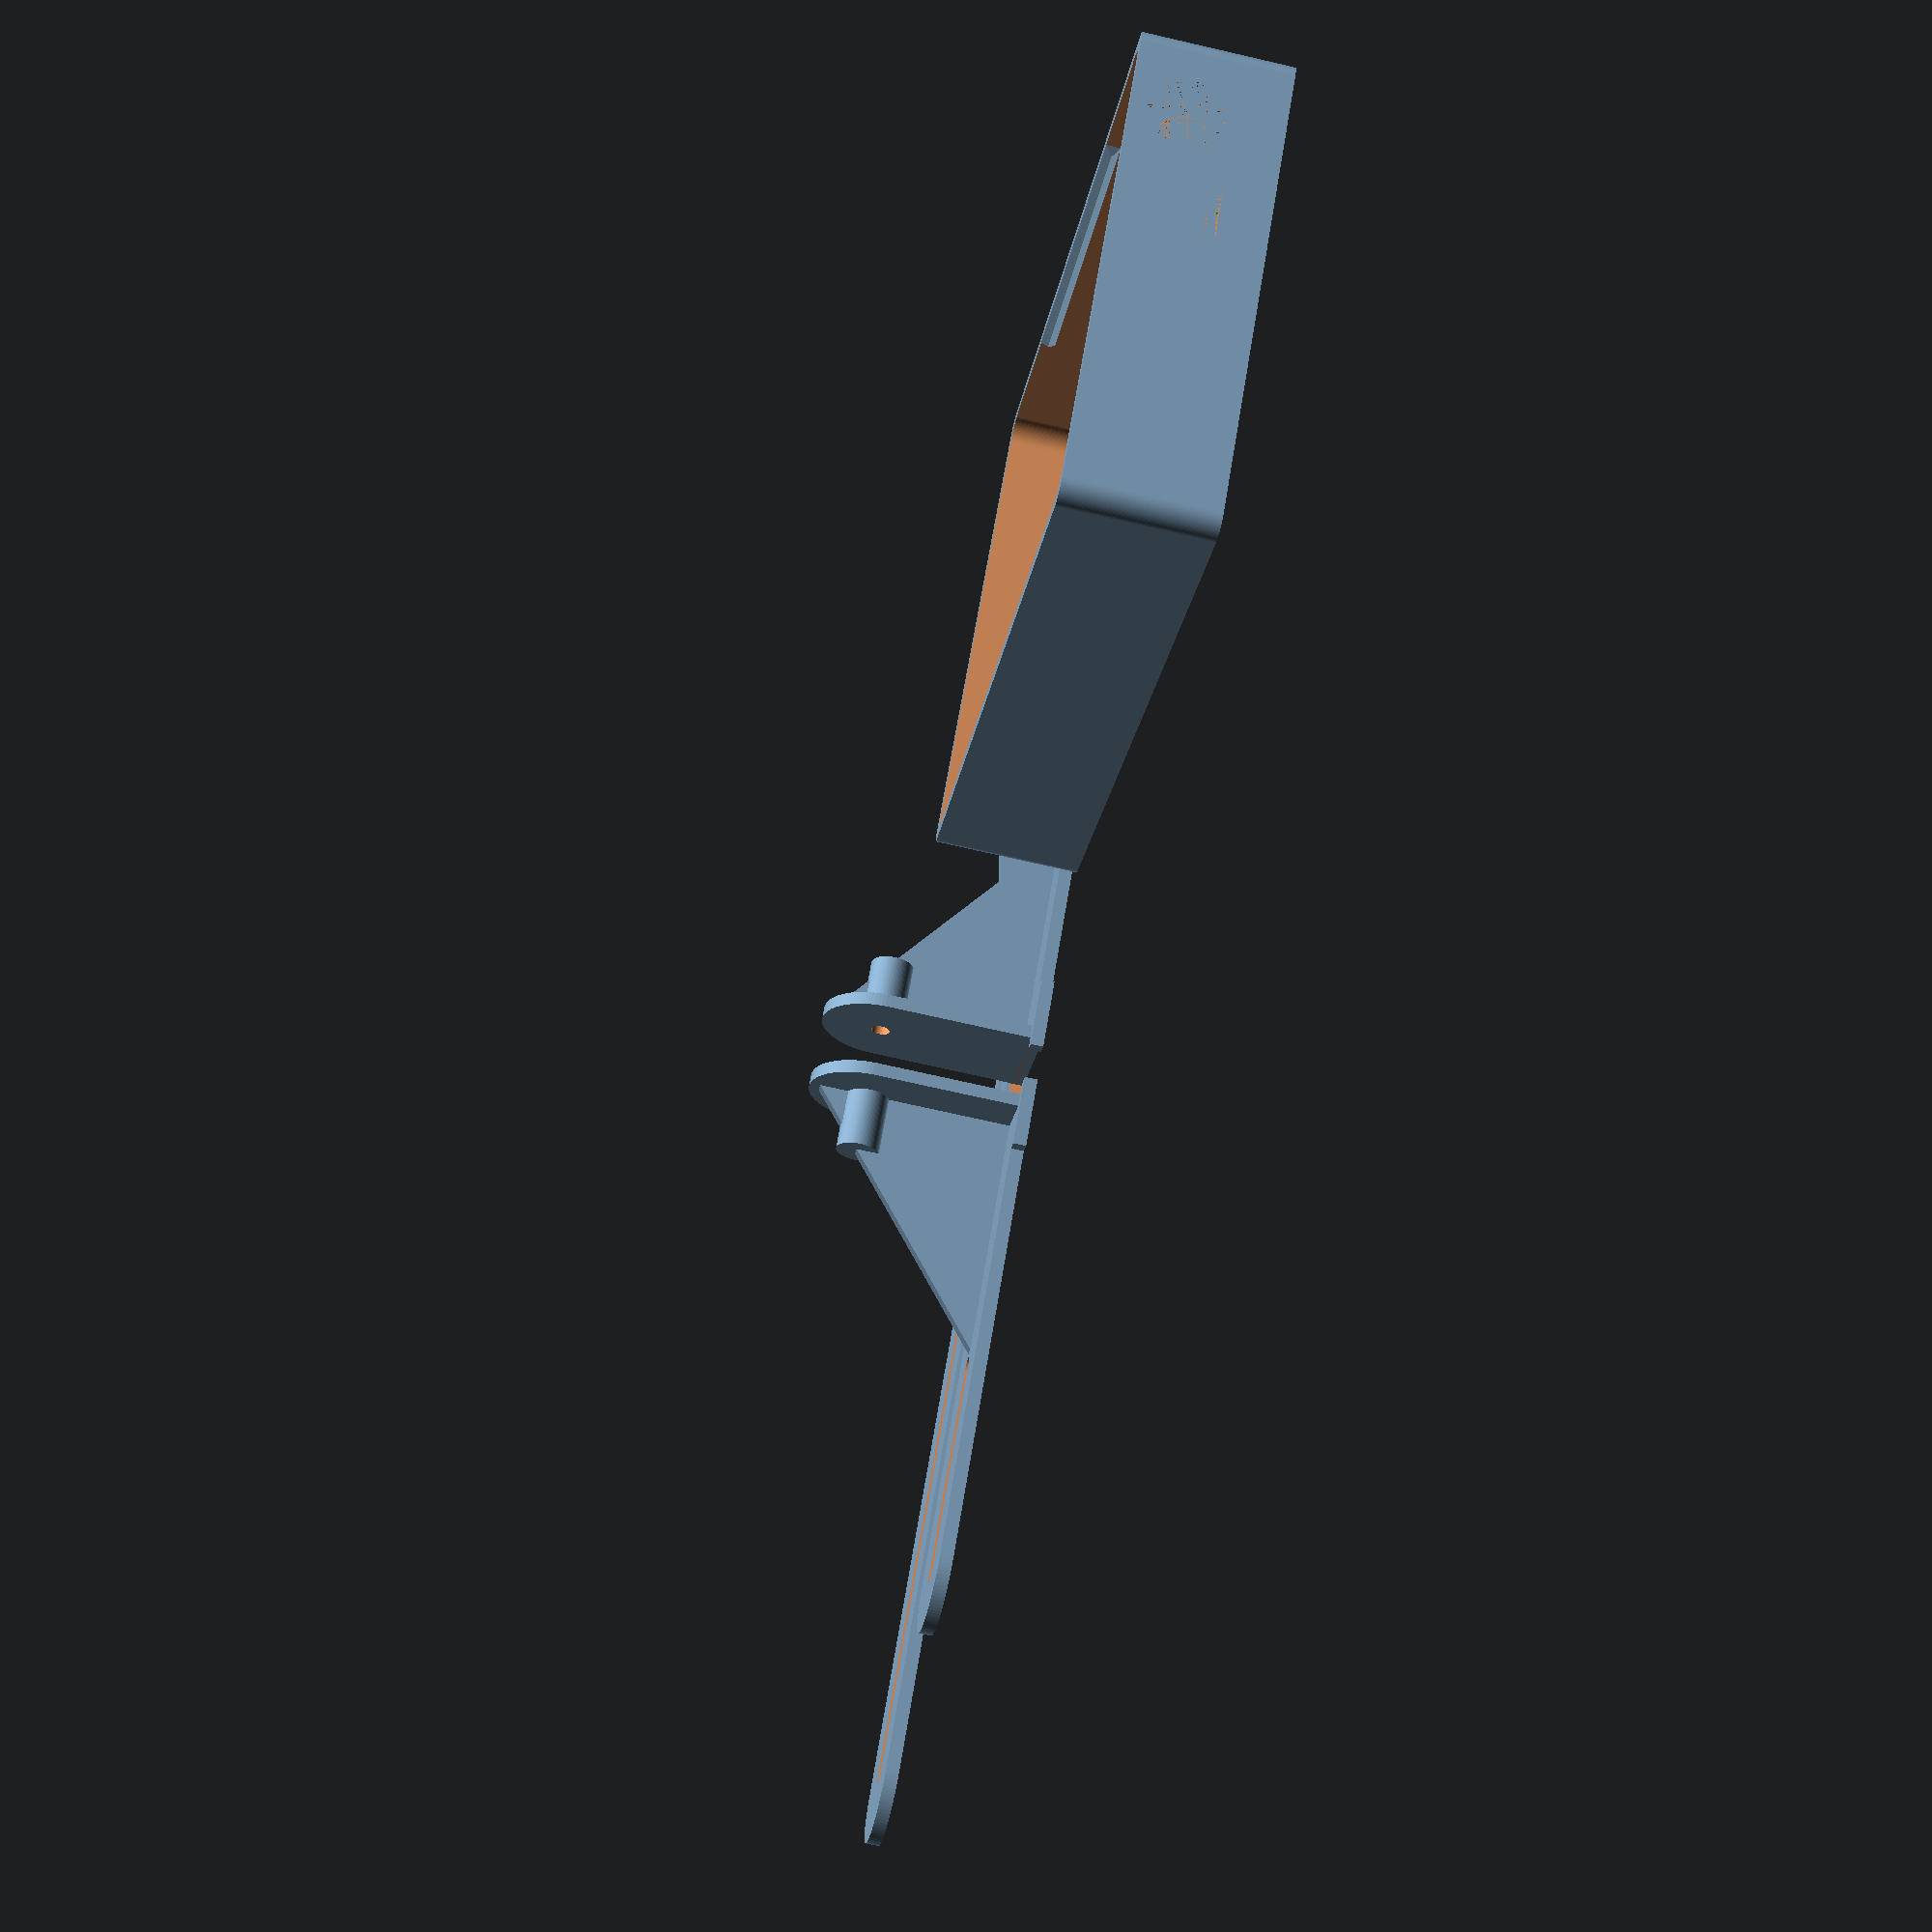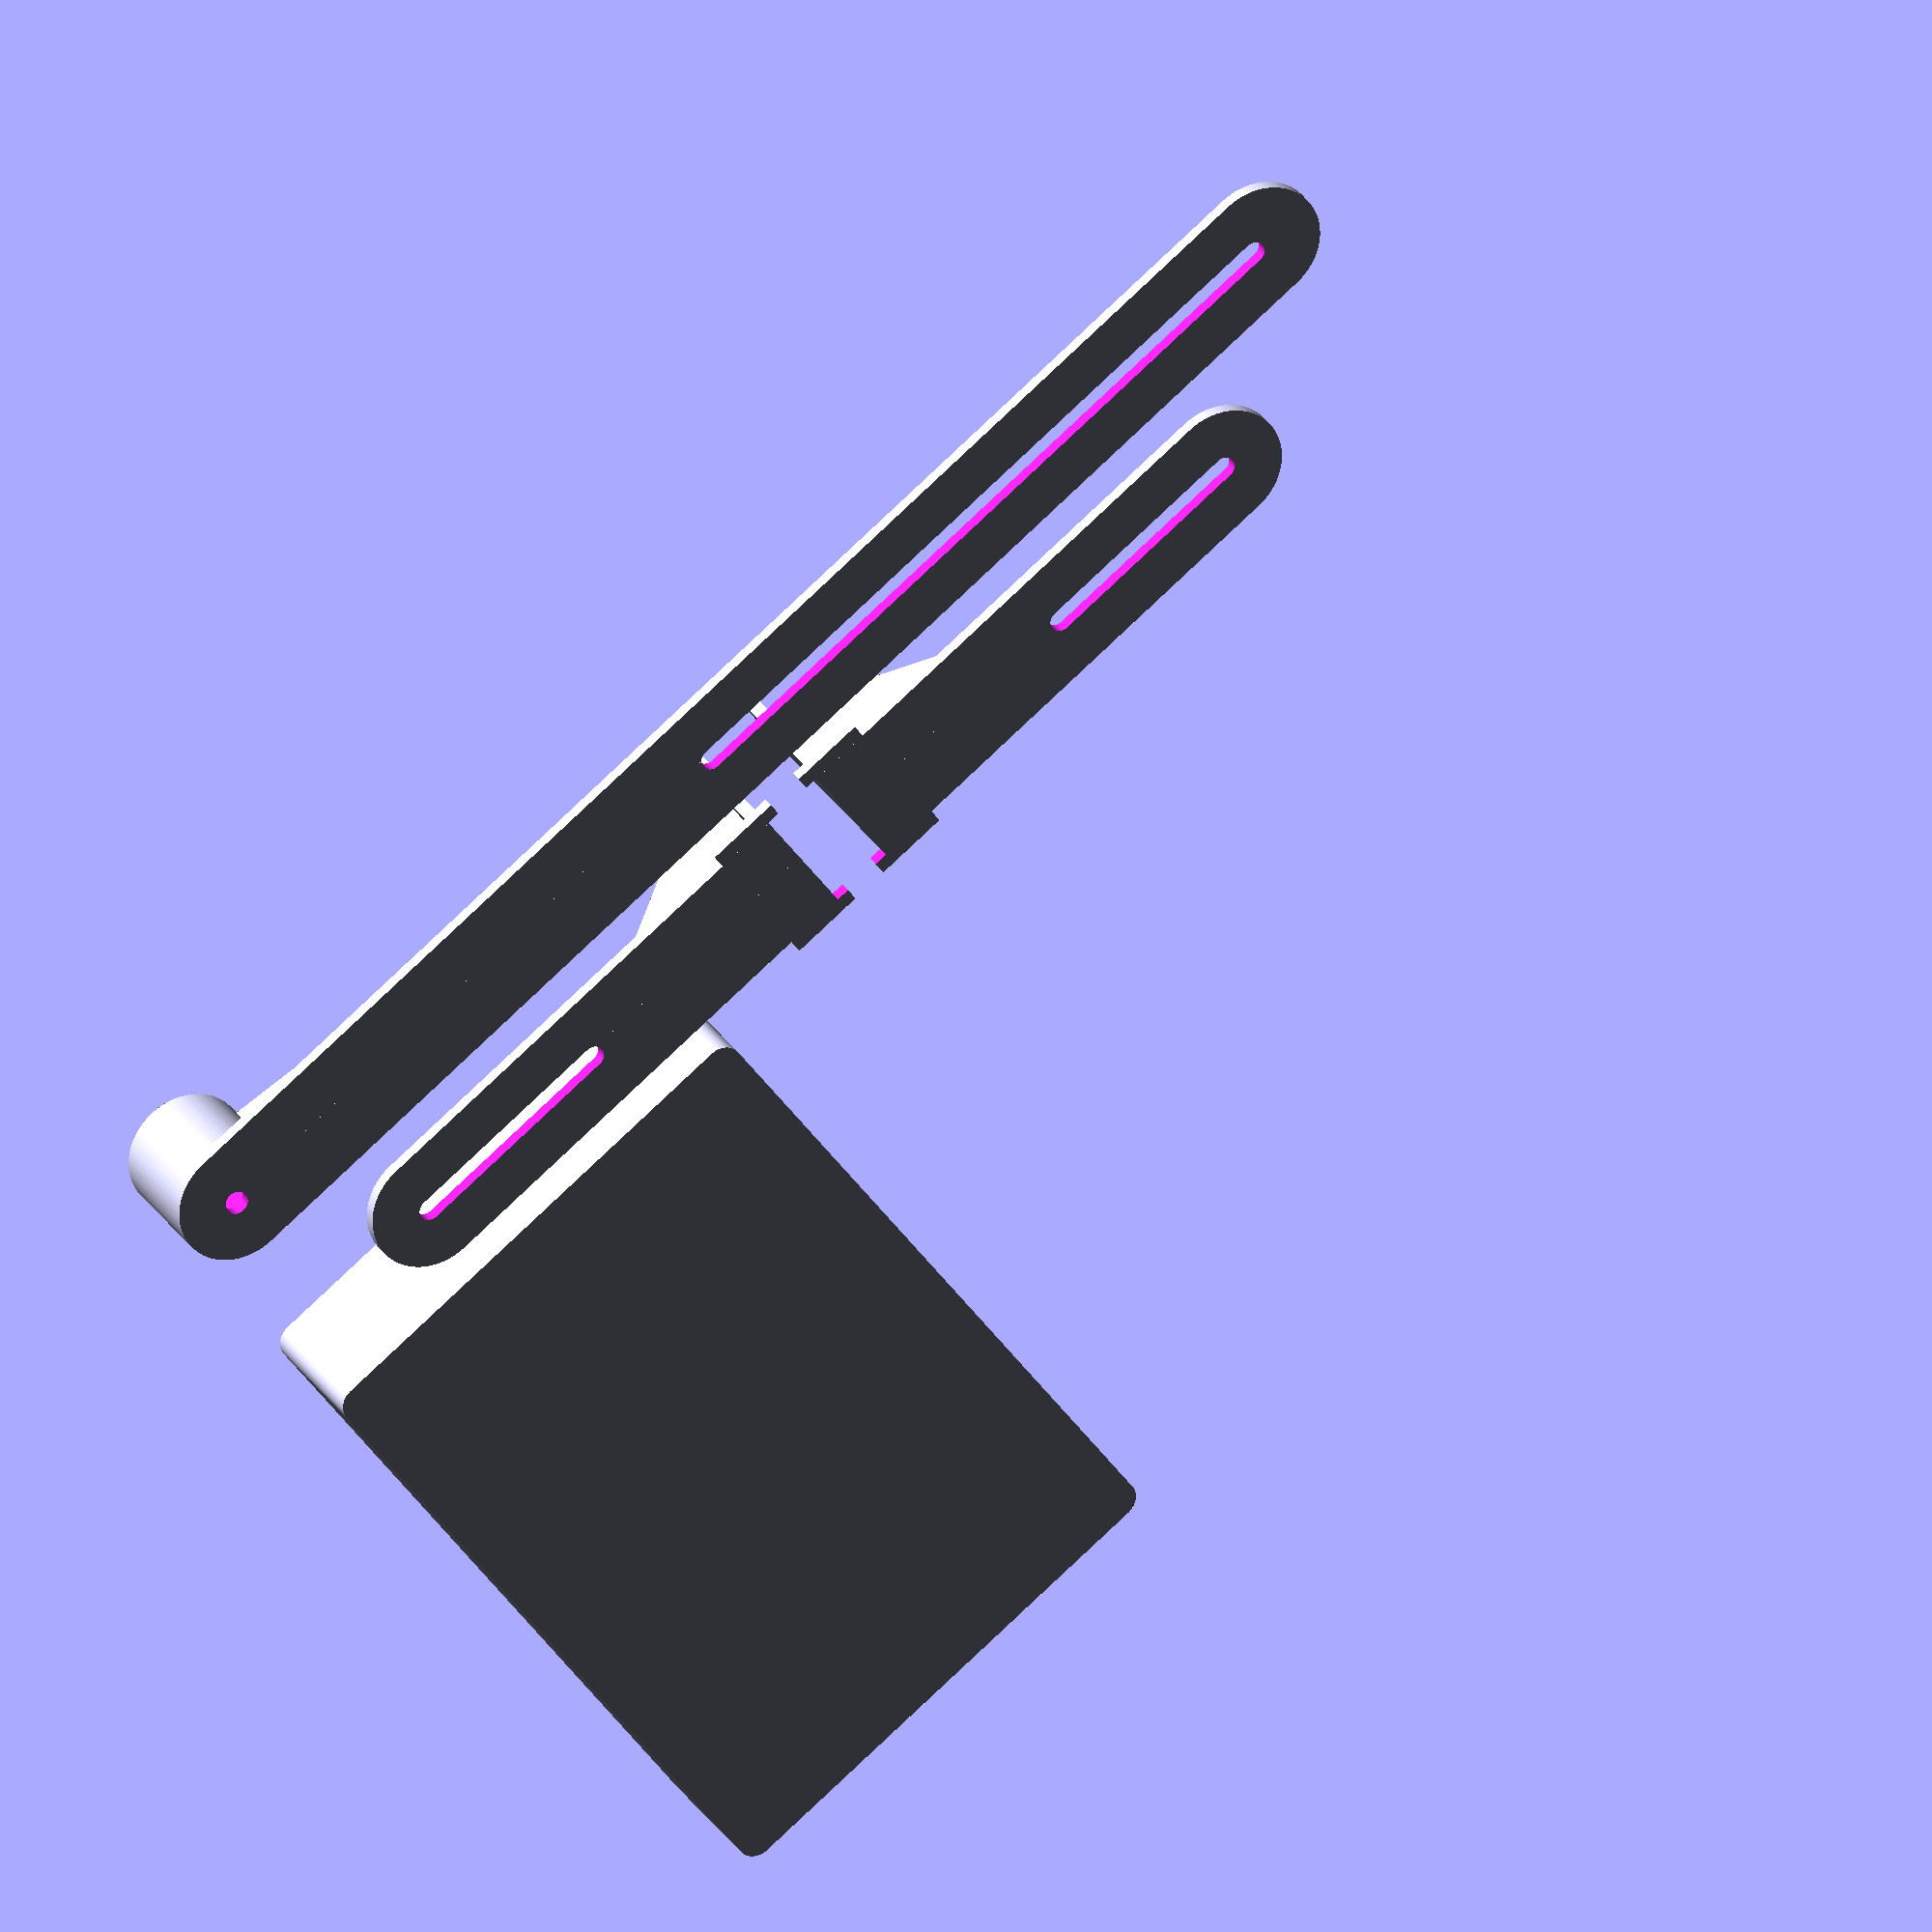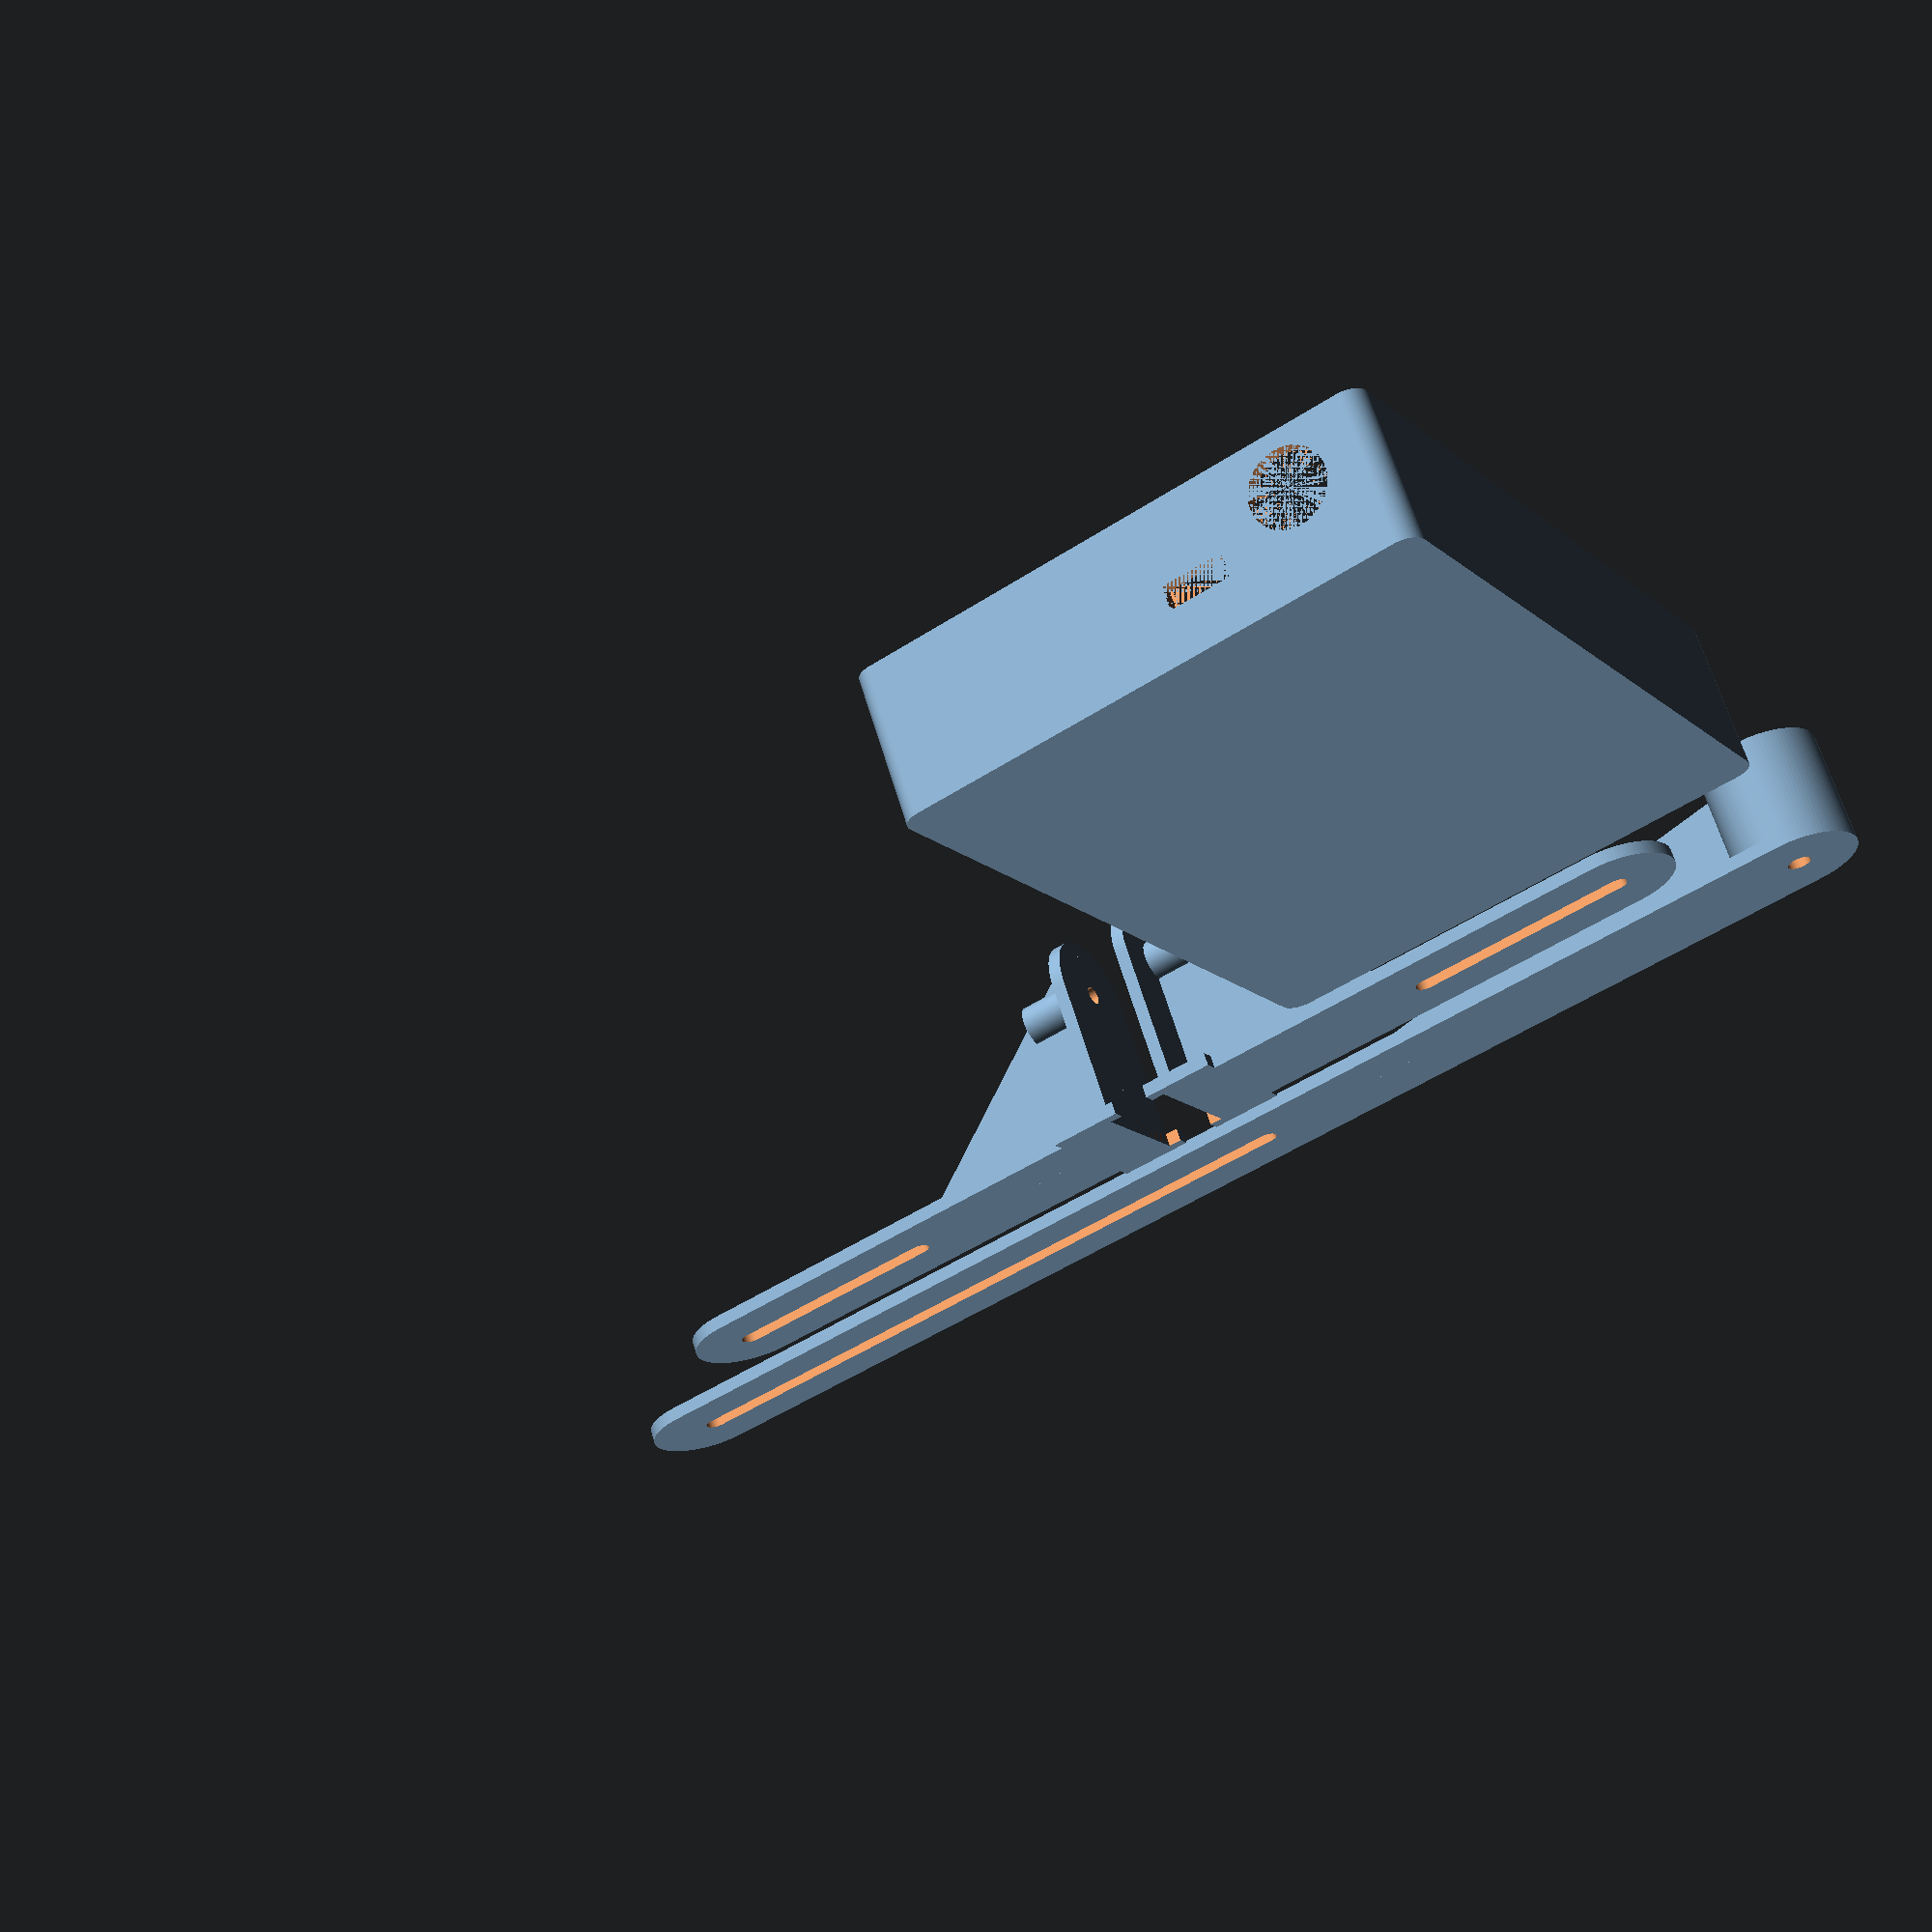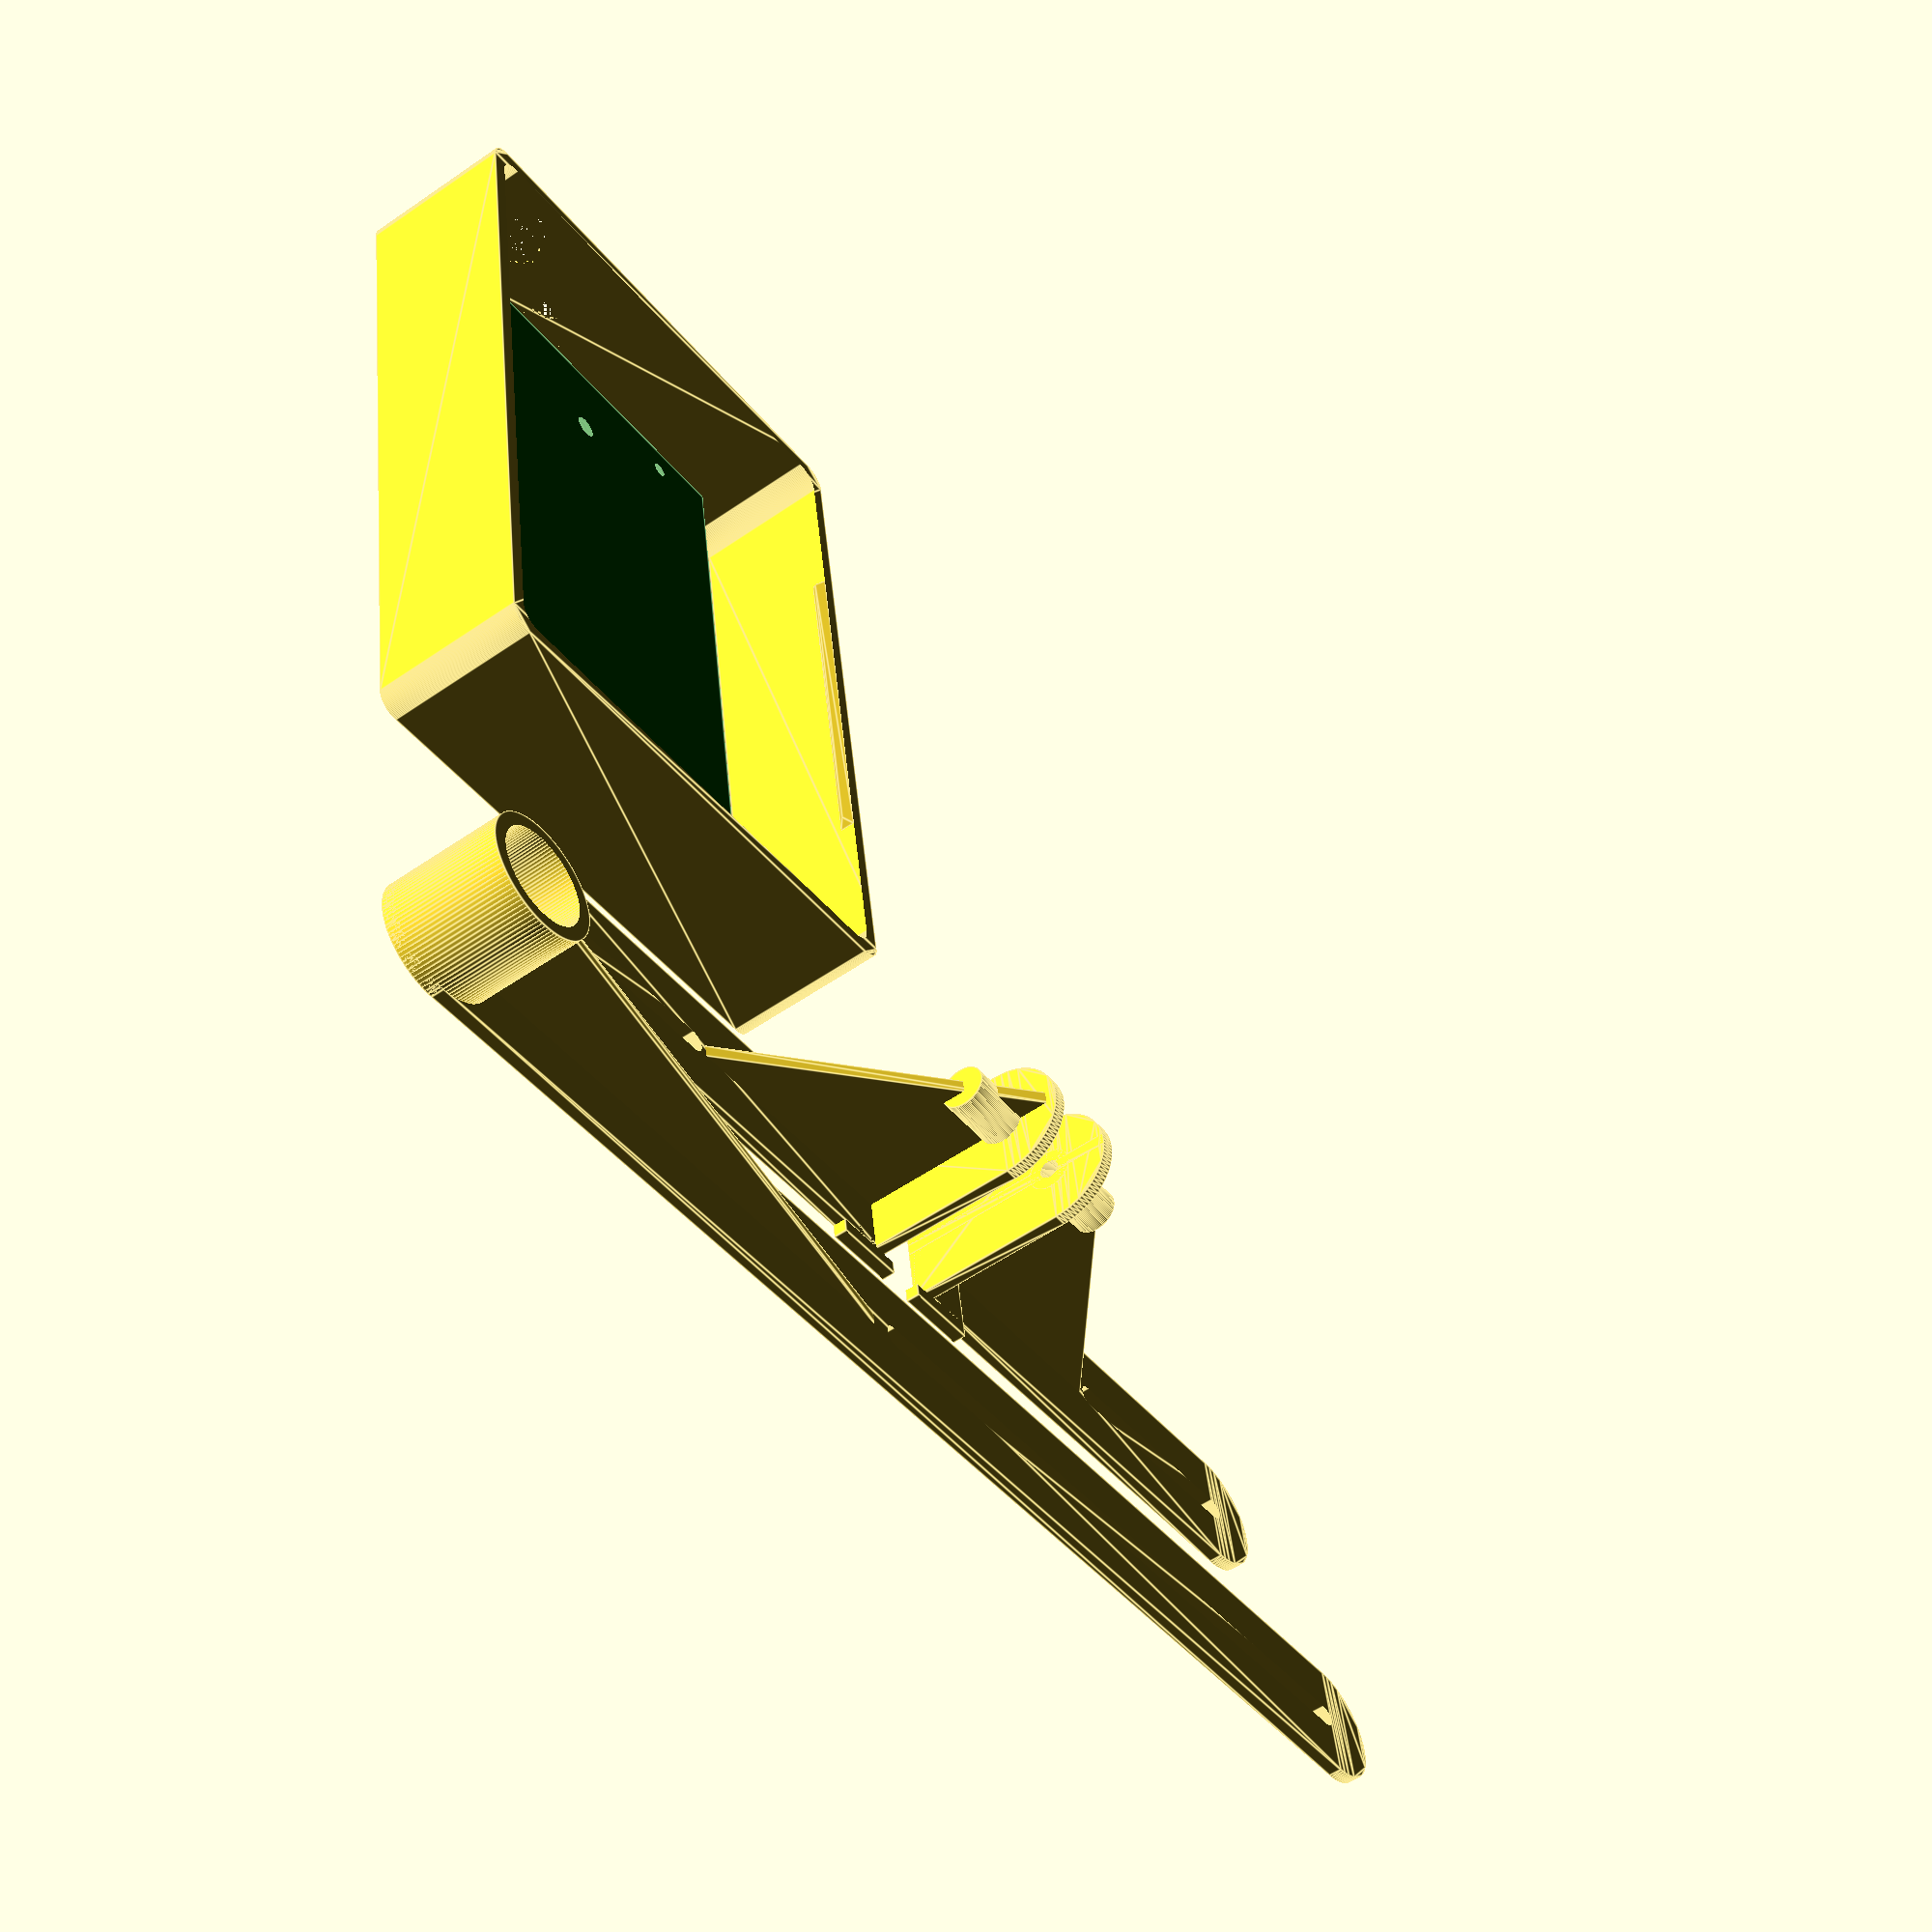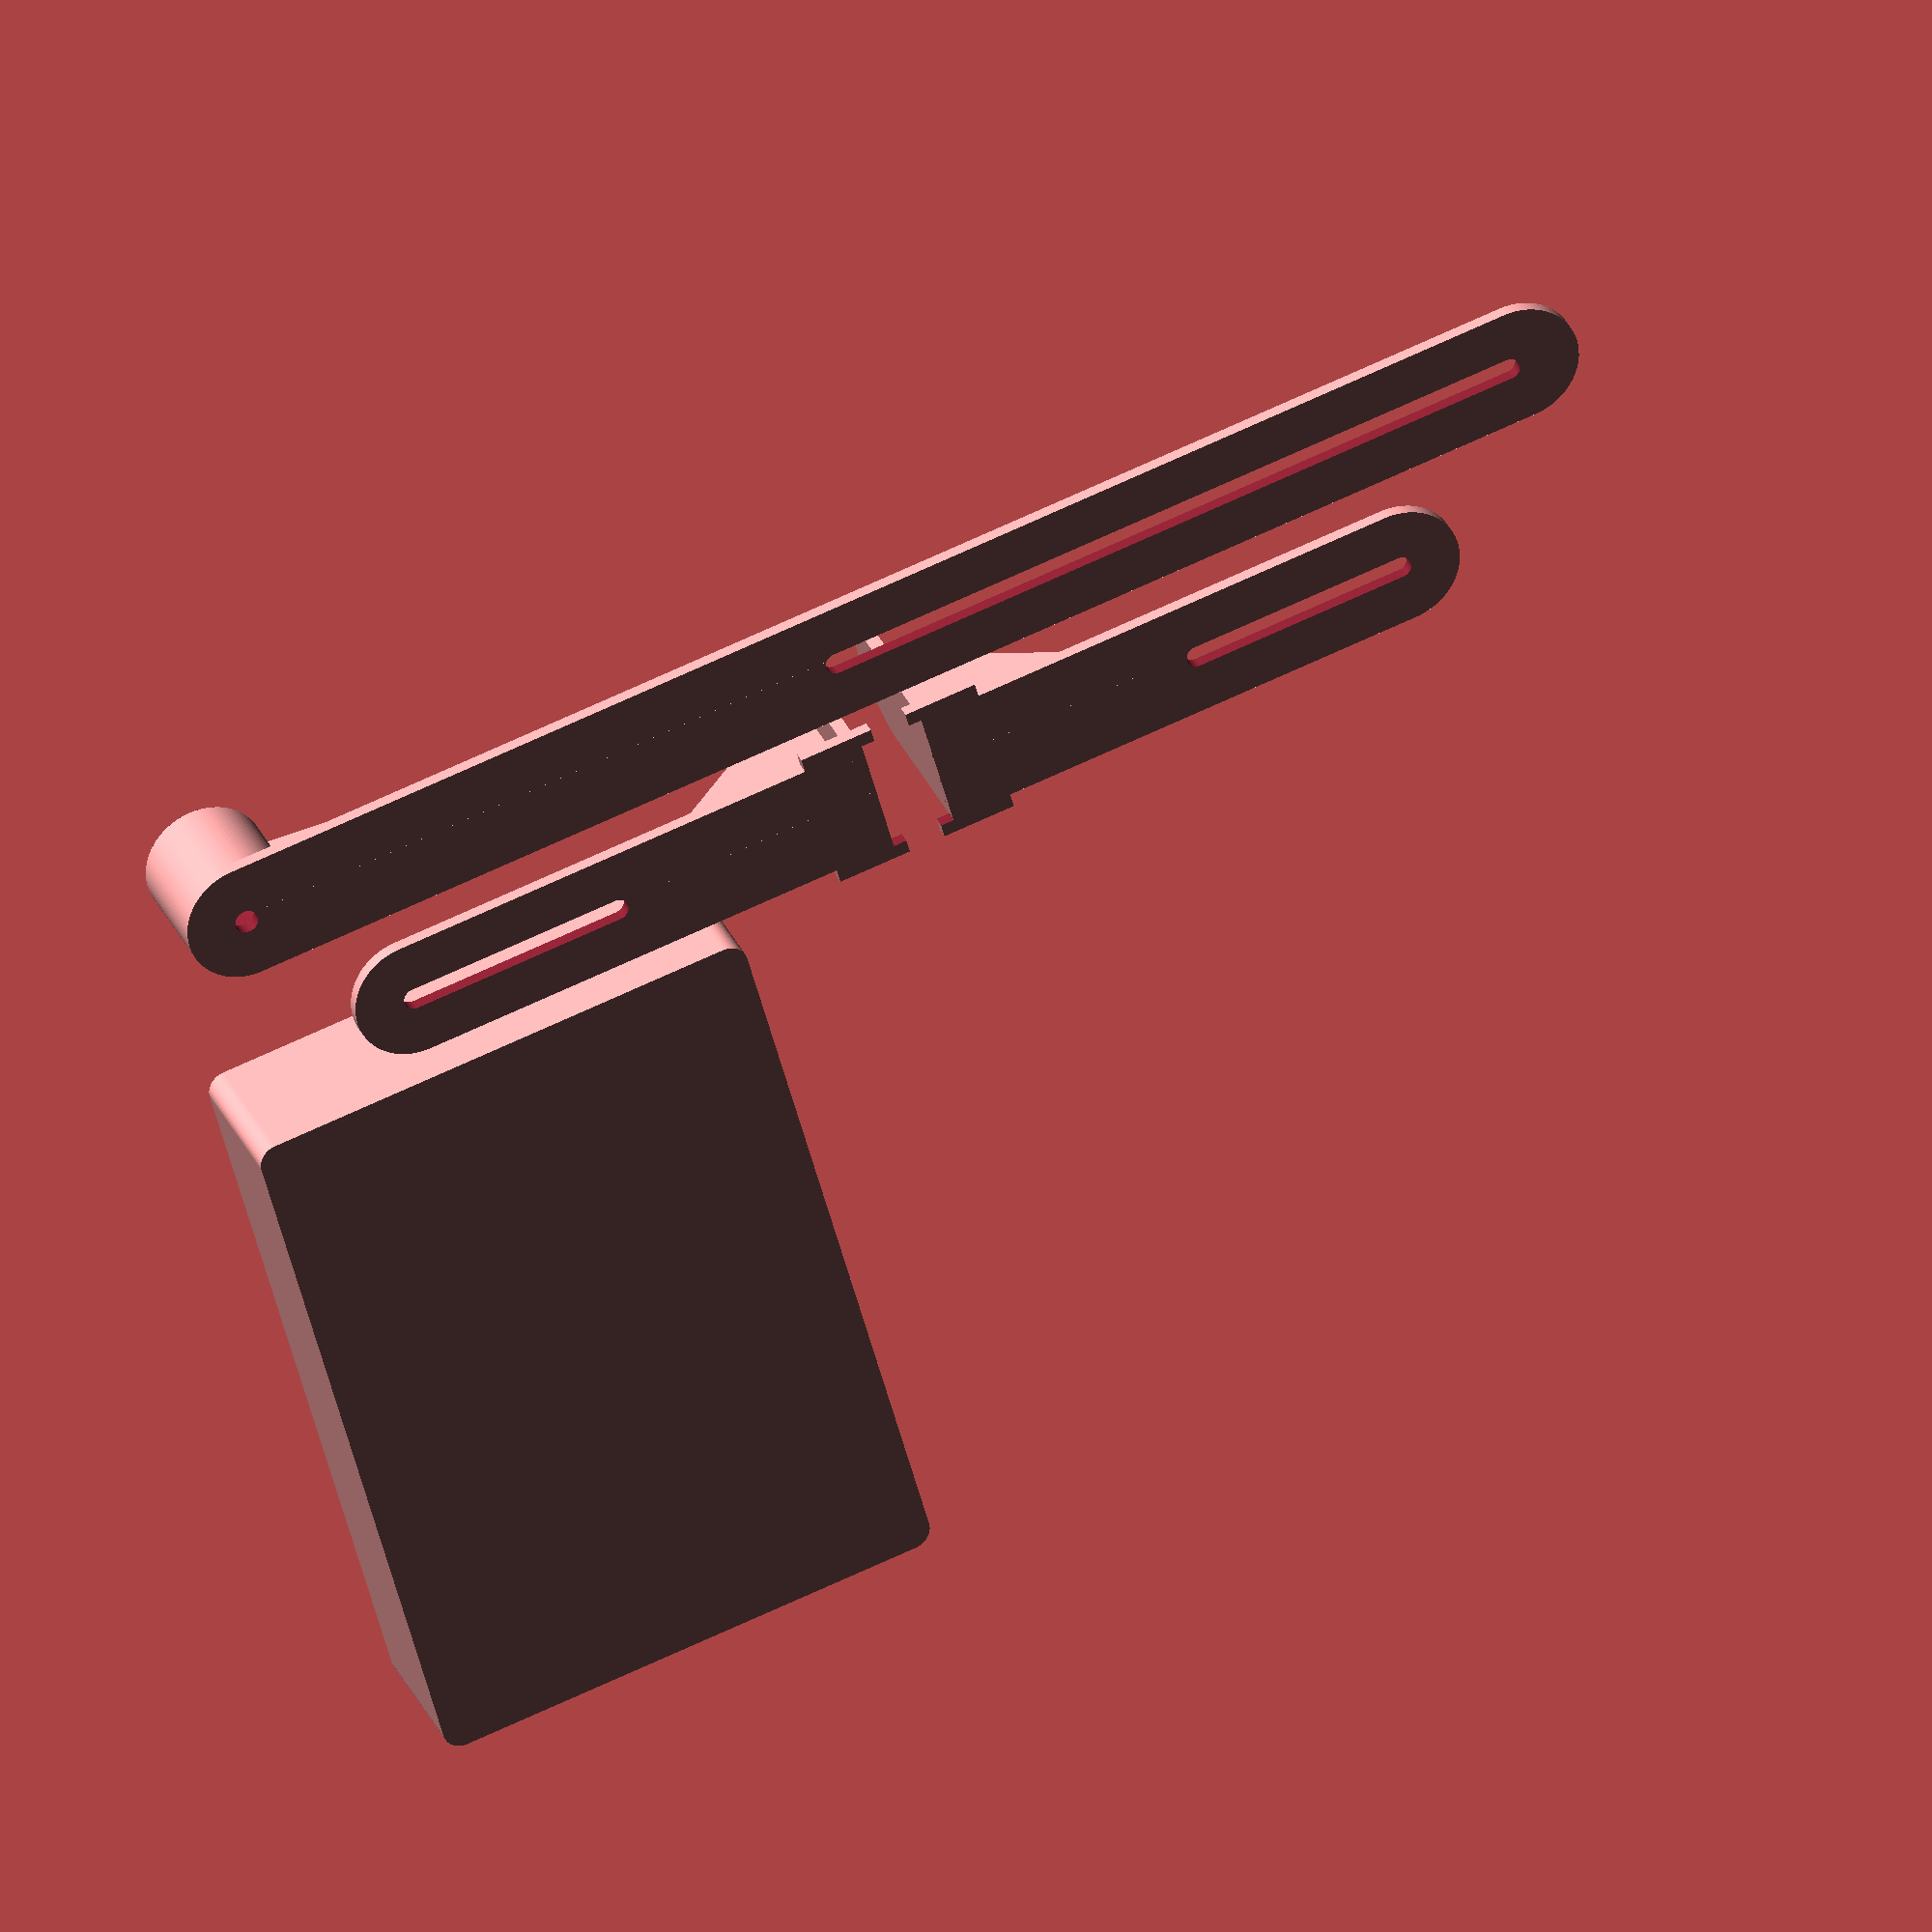
<openscad>
/*
    case for the Latency Measure device

	(c) 2020 by Christian.Lorenz@gromeck.de


	This file is part of LatencyMeasure.

    LatencyMeasure is free software: you can redistribute it and/or modify
    it under the terms of the GNU General Public License as published by
    the Free Software Foundation, either version 3 of the License, or
    (at your option) any later version.

    LatencyMeasure is distributed in the hope that it will be useful,
    but WITHOUT ANY WARRANTY; without even the implied warranty of
    MERCHANTABILITY or FITNESS FOR A PARTICULAR PURPOSE.  See the
    GNU General Public License for more details.

    You should have received a copy of the GNU General Public License
    along with LatencyMeasure.  If not, see <https://www.gnu.org/licenses/>.

*/

// increase the number of faces to make thinks smoother
$fn = 100;

// what part should we generate?
generate_case = true;
generate_case_lower = true;
generate_case_upper = false;
generate_buttons = false;
generate_sensorcase = false;
generate_sensormount = true;
generate_sensormount_clip_long = true;
generate_sensormount_clip_short = true;
generate_sensormount_clip_short_2nd = true;

// render text?
use_text = false;

// the gap used to place elements
gap = 5;
boss_draft_rel = 1.1;
case_edge_radius_rel = 1.5;
slackness = 0.2;
slackness_screw = slackness;
slackness_diode = slackness;
slackness_slide = slackness;
slackness_snap = slackness;
slackness_cable = slackness;
text_depth = 0.1;
title = "Latency Measure";
font_font = "Roboto Mono:style=Bold";
snap_height = 1.0;

// the dimension of the case itself
case_length = 100;
case_width = 70;
case_snap_width = case_length * 3 / 4 * 4 / 3 * 1 / 2;
case_snap_depth = case_width * 3 / 4 * 4 / 3 * 1 / 2;
case_lower_height = 20;
case_upper_height = 5;
case_thickness = 1.8;
case_edge_radius = case_thickness * case_edge_radius_rel;
case_border_height = 0;

// PCB board dimension
pcb_length = 88.25;
pcb_width = 52.25;
pcb_thickness = 1.6;
pcb_holes = [
    // x offset, y offset, radius, boss true/false 
    [  4.2,  9.4, 2.0 / 2, true  ],
    [  4.2, 42.4, 2.0 / 2, true  ],
    [ 83.0,  9.4, 2.0 / 2, true  ],
    [ 83.0, 42.4, 2.0 / 2, true  ],
    [ 11.8, 26.0, 3.0 / 2, false ],
    [ 75.3, 26.0, 3.0 / 2, false ] ];

// pcb mounts
pcbmount_boss_radius = 2.0;
pcbmount_boss_height = 3;
pcbmount_hole_radius = 1 - slackness_screw;

// USB connector
usbport_x = 0;
usbport_y = 20;
usbport_z = 8;
usbport_width = 8.0;
usbport_height = 3.2;
usbport_edge_radius = 0.5;

// sensor connector (cinch)
sensorport_x = 0;
sensorport_y = 10;
sensorport_z = 11;
sensorport_radius = 5.0;

// PCB connectors
connector_radius = 0.8;

// the dimension of the display inner/outer [mm]
display_inner_width = 30;
display_inner_height = 11;
display_inner_thickness = 1;
display_outer_width = 38;
display_outer_height = 12;
display_outer_thickness = display_inner_thickness + 1;

// offset of the visible part of the display
display_inner_offset_x = 5;
display_inner_offset_y = 0.5;

// offset of the display on the frontside of the case
display_outer_offset_x = (case_length - display_inner_width) / 2 - display_inner_offset_x;
display_outer_offset_y = (case_width - display_inner_height) / 5 * 1 - display_inner_offset_y;

// LED
led_count = 1;
led_radius = 3/2;
led_height = 4.5;
led_offset = 2 * 2.54;
led_gap = led_offset - 2 * led_radius;
led_outer_offset_x = display_outer_offset_x + display_inner_offset_x +display_inner_width +
    (case_length - (display_outer_offset_x + display_inner_offset_x + display_inner_width)) / 2 - led_radius;
led_outer_offset_y = display_outer_offset_y + display_outer_height / 2 - led_radius;


// the dimension of the buttons
button_count = 3;
button_radius = 4;
button_offset = 5 * 2.54;
button_slackness = slackness_slide;
button_gap = button_offset - 2 * button_radius;
button_outer_offset_x = (case_length - 2 * button_radius * button_count - (button_gap * (button_count - 1))) / 2;
button_outer_offset_y = display_outer_offset_y + display_outer_height + 2 * button_radius;
button_pin_height = 5;
button_pin_radius = 1.25;
button_edge_radius = 0.5;
button_text = [ "🡇", "🡆", "Reset" ];
button_size = [ button_radius, button_radius, button_radius / 2 ];
button_font = [ "Symbola:style=Bold", "Symbola:style=Bold", font_font ];

// the dimension of the sensor case
sensorcase_thickness = 1.2;
sensorcase_diode_radius = 5.0 / 2;
sensorcase_diode_height = 7.5;
sensorcase_diode_gap = 8;
sensorcase_radius = 2.5 * sensorcase_diode_radius;
sensorcase_edge_radius = 0.25;

// dimensions of the sensor mount
sensormount_thickness = 1.5 * sensorcase_thickness;
sensormount_radius = sensorcase_radius + sensormount_thickness + slackness_snap;
sensormount_cable_radius = 3.0 / 2;
sensormount_edge_radius = 0.25;

// the hanger variant
sensormount_bar_length = 200;
sensormount_bar_width = sensormount_radius * 2;
sensormount_slot_width = 3.0;
sensormount_slot_slackness = slackness_slide;
sensormount_clip_boss_height = 10;
sensormount_clip_hole_radius = sensormount_slot_width / 2 - slackness_screw;
sensormount_clip_boss_radius = 3.0;
sensormount_clip_bar_height = 30;
sensormount_clip_bar_length = 2.5 * sensormount_clip_bar_height;
sensormount_clip_bar_width = sensormount_bar_width;

// some dimensions depend from ones above
sensorcase_height = sensorcase_diode_height + sensorcase_diode_gap;
sensormount_height = sensorcase_height - sensorcase_thickness + sensormount_thickness;

echo("sensorcase_height=",sensorcase_height);
echo("sensormount_height",sensormount_height);
echo("sensormount_bar_length=",sensormount_bar_length);
echo("sensormount_bar_width=",sensormount_bar_width);

module make_rounded_square(length,width,thickness,roundedfront = false,roundedback = false)
{
    linear_extrude(thickness) {
        if (roundedfront)
            translate([width/2,0,0])
                circle(width / 2);
        if (roundedback)
            translate([length - width / 2,0,0])
                circle(width / 2);

        translate([roundedfront ? width / 2 : 0,-width / 2,0])
            square([
                length - (roundedfront ? width / 2 : 0) - (roundedback ? width / 2 : 0),
                width],center = false);
    }
}

module make_rounded_box(height,width,depth,radius = 0)
{
    linear_extrude(height)
        if (radius)
            minkowski() {
                translate([radius,radius,0])
                    square([
                        width - 2 * radius,
                        depth - 2 * radius
                        ],center = false);
                circle(radius);
            }
        else
            square([width,height]);
}

/*
**  make a prism
*/
module make_prism(length,width,height,draft = 0)
{
    polyhedron(
        points = [
            [0,0,0],
            [length,0,0],
            [length,width,0],
            [0,width,0],
            [draft,width / 2,height],
            [length - draft,width / 2,height] ],
        faces=[
            [0,1,2,3],
            [5,4,3,2],
            [0,4,5,1],
            [0,3,4],
            [5,2,1]]
           );
}

/*
**  make a button
**
**  a flat button will be at the same height as the surface of the case
**  a non-flat button will be raised by the case_thickness over the case surface
*/
module make_button(flat = false)
{
    button_height = case_thickness * ((flat) ? 3 : 4);
    translate([button_radius + case_thickness,button_radius + case_thickness,0]) {
        difference() {
            union() {
                // the body of the button
                translate([0,0,button_edge_radius])
                    minkowski() {
                        cylinder(
                            button_height - button_edge_radius * 2,
                            button_radius - button_edge_radius,
                            button_radius - button_edge_radius,
                            center=false);
                        sphere(button_edge_radius);
                    }

                // add the ring of the button
                translate([0,0,button_height - case_thickness])
                    cylinder(
                        case_thickness,
                        button_radius + case_thickness,
                        button_radius + case_thickness,
                        center=false);
            }
            //  make it hollow
            translate([0,0,case_thickness])
                cylinder(
                        button_height,
                        button_radius - case_thickness,
                        button_radius - case_thickness,
                        center=false);
        }

        // add the pin inside
        cylinder(
                button_height + button_pin_height,
                button_pin_radius,
                button_pin_radius,
                center=false);
    }
}

/*
**  make the sensor case
*/
module make_sensorcase()
{
    translate([
            sensormount_radius,
            sensormount_radius,
            0]) {
        difference() {
            union() {
                // the body of the sensorcase
                translate([0,0,sensorcase_edge_radius])
                    minkowski() {
                        cylinder(
                            sensorcase_height - sensorcase_edge_radius * 2,
                            r = sensorcase_radius - sensorcase_edge_radius,
                            center=false);
                        sphere(sensorcase_edge_radius);
                    }

                // add the ring
                cylinder(
                        sensorcase_thickness,
                        r = sensormount_radius,
                        center=false);
            }

            //  make it hollow
            translate([0,0,sensorcase_diode_height])
                cylinder(
                        sensorcase_height,
                        r = sensorcase_radius - sensorcase_thickness,
                        center=false);

            // cut out the diode
            cylinder(
                    sensorcase_height,
                    r = sensorcase_diode_radius + slackness_diode / 2,
                    center=false);
        }
    }
}

/*
**  make the sensor mount to hang on the display
*/
module make_sensormount()
{
    translate([0,sensormount_radius,0]) {
        difference() {
            union() {
                // add the bar
                make_rounded_square(sensormount_bar_length,sensormount_bar_width,sensormount_thickness,true,true);

                // the body of the mount
                translate([sensormount_bar_width / 2,0,0])
                    cylinder(
                        sensormount_height,
                            sensormount_radius,
                            sensormount_radius,
                            center=false);

                // add the gussets
                translate([
                        sensormount_bar_length / 2 + slackness_slide,
                        -sensormount_thickness / 2,
                        0])
                    rotate([90,0,180])
                        linear_extrude(sensormount_thickness)
                            polygon([
                                    [0,0],
                                    [sensormount_bar_length / 2,0],
                                    [sensormount_bar_length / 2,sensormount_height]
                            ]);
            }

            //  make it hollow
            translate([sensormount_bar_width / 2,0,sensormount_thickness])
                cylinder(
                        sensormount_height,
                        r = sensormount_radius - sensormount_thickness,
                        center=false);

            // cut out the cable hole
            translate([sensormount_bar_width / 2,0,-sensormount_thickness / 2])
                cylinder(
                        sensormount_thickness * 2,
                        r = sensormount_cable_radius + slackness_cable / 2,
                        center=false);

            // cut out the slot
            translate([sensormount_bar_length / 2 - sensormount_bar_width / 2,0,-sensormount_thickness / 2])
                make_rounded_square(sensormount_bar_length / 2,
                        sensormount_slot_width,
                        sensormount_thickness * 2,true,true);

            // engrave the title onto the mount
            if (use_text)
                translate([sensormount_bar_width,0,text_depth])
                    rotate([0,180,180])
                        linear_extrude(text_depth)
                            text(
                                    title,
                                    sensormount_bar_width / 3,
                                    font = font_font,
                                    valign = "center",
                                    halign = "left"
                            );
        }
    }
}

module make_sensormount_clip()
{
    translate([0,sensormount_clip_bar_width / 2 + sensormount_thickness,0]) {
        difference() {
            union() {
                // add the notches
                difference() {
                    translate([0,-(sensormount_clip_bar_width + 2 * sensormount_thickness + slackness_slide) / 2,0])
                        cube([
                                sensormount_clip_boss_height,
                                sensormount_clip_bar_width + 2 * sensormount_thickness + slackness_slide,
                                sensormount_thickness]);
                    translate([-sensormount_thickness,-(sensormount_clip_bar_width + slackness_slide) / 2,-sensormount_thickness / 2])
                        cube([
                                sensormount_thickness * 2,
                                sensormount_clip_bar_width + slackness_slide,
                                sensormount_thickness * 2]);
                }

                // build the clip itself
                translate([sensormount_thickness,0,0]) {
                    make_rounded_square(sensormount_clip_bar_length,
                            sensormount_clip_bar_width,
                            sensormount_thickness,false,true);
                    rotate([90,-90,90])
                        make_rounded_square(sensormount_clip_bar_height,
                                sensormount_clip_bar_width,sensormount_thickness,false,true);

                    // add the gussets
                    translate([
                            sensormount_clip_bar_length / 2,
                            -sensormount_thickness / 2,
                            0])
                        rotate([90,0,180])
                            linear_extrude(sensormount_thickness)
                                polygon([
                                        [0,0],
                                        [sensormount_clip_bar_length / 2,0],
                                        [sensormount_clip_bar_length / 2,sensormount_clip_bar_height]
                                ]);

                     // add the screw boss
                    translate([
                            0,
                            0,
                            sensormount_clip_bar_height - sensormount_clip_bar_width / 2])
                        rotate([90,0,90])
                        cylinder(sensormount_clip_boss_height,
                                sensormount_clip_boss_radius,
                                sensormount_clip_boss_radius,center=false);
                            }
             }

            translate([sensormount_thickness,0,0]) {
                // cut out the slot
                translate([
                        sensormount_clip_bar_length / 2,
                        0,
                        -sensormount_thickness / 2])
                    linear_extrude(sensormount_thickness * 2)
                        minkowski() {
                            square([
                                    sensormount_clip_bar_length / 2 - sensormount_clip_bar_width / 2,
                                    0.0000001
                                    ],center = false);
                            circle(sensormount_slot_width / 2);
                        }

                //  cut out the clip screw hole
                translate([
                        -slackness_screw,
                        0,
                        sensormount_clip_bar_height - sensormount_clip_bar_width / 2])
                    rotate([0,90,0])
                        cylinder(
                            sensormount_clip_boss_height - slackness_screw,
                            sensormount_clip_hole_radius,
                            sensormount_clip_hole_radius,
                            center=false);
            }
        }
    }
}

/*
** build one generic half shell
**
**  height       is the total net height of the shell
**  snap_border  is the negative or positive height of the inner snap border
*/
module make_case_half_shell(height,snap_border = 0)
{
    difference() {
        union() {
            // the case itself
            make_rounded_box(height,case_length,case_width,case_edge_radius);

            // the snap border
            if (snap_border > 0)
                translate([case_thickness / 2,case_thickness / 2,height])
                    make_rounded_box(snap_border,case_length - case_thickness,case_width - case_thickness,case_edge_radius);
        }

        // make the case hollow
        translate([case_thickness,case_thickness,case_thickness])
            make_rounded_box(
                    height + abs(snap_border),
                    case_length - 2 * case_thickness,
                    case_width - 2 * case_thickness,
                    case_edge_radius);
        if (snap_border < 0)
            translate([case_thickness / 2 + slackness_snap / 2,case_thickness / 2 + slackness_snap / 2,height - abs(snap_border) + slackness_snap])
                make_rounded_box(
                        abs(snap_border),
                        case_length - case_thickness - slackness_snap,
                        case_width - case_thickness - slackness_snap,
                        case_edge_radius);
    }
}

/*
** build the lower part of the case
*/
module make_case_lower_shell()
{
    difference() {
        // create the shell itself
        make_case_half_shell(case_lower_height,-case_border_height);

        // cut out the USB connector
        if (usbport_x > usbport_y)
            // usbport is on the bottom
            translate([usbport_x + case_thickness,0,usbport_z + case_thickness])
                rotate([-90,0,0])
                    make_rounded_box(case_thickness,usbport_width,
                        usbport_height,usbport_edge_radius);
        else
            // usbport is on the side
            translate([0,usbport_y + case_thickness,usbport_z + case_thickness])
                rotate([0,90,0])
                    make_rounded_box(case_thickness,usbport_height,
                        usbport_width,usbport_edge_radius);

        // cut out the sensor connector
        if (sensorport_x > sensorport_y)
            // sensorport is on the bottom
            translate([sensorport_x + case_thickness,0,sensorport_z + case_thickness])
                rotate([-90,0,0])
                    cylinder(case_thickness,sensorport_radius,sensorport_radius);
        else
            // sensorport is on the bottom
            translate([0,sensorport_y + case_thickness,sensorport_z + case_thickness])
                rotate([0,90,0])
                    cylinder(case_thickness,sensorport_radius,sensorport_radius);
    }

    // add mouting holes
    translate([case_thickness,(case_width - 2 * case_thickness - pcb_width) / 2 + case_thickness,case_thickness])
        for (hole = pcb_holes) {
            if (hole[3])
                translate([hole[0],hole[1],0])
                    difference() {
                        cylinder(pcbmount_boss_height,pcbmount_boss_radius * boss_draft_rel,pcbmount_boss_radius);
                        cylinder(pcbmount_boss_height * 2,r = pcbmount_hole_radius);
                    }
        }

    // add the PCB
    color("green") {
        translate([case_thickness,(case_width - 2 * case_thickness - pcb_width) / 2 + case_thickness,case_thickness + pcbmount_boss_height]) 
            difference() {
                cube([pcb_length,pcb_width,pcb_thickness],center = false);
                for (hole = pcb_holes) {
                    translate([hole[0],hole[1],-pcb_thickness / 2])
                        cylinder(pcb_thickness * 2,r = hole[2]);
                }
            }
    }

    // add snaps on the long sides
    if (case_border_height == 0) {
        for (side = [-1,+1])
            translate([(case_length - case_snap_width) / 2,case_width / 2 + side * (case_width / 2 - case_thickness),case_lower_height - snap_height])
                rotate([90 * side,0,0])
                    translate([0,-snap_height,0])
                        make_prism(case_snap_width,snap_height * 2,snap_height,snap_height);
    }
}


/*
**  build the upper part of the case
*/
module make_case_upper_shell()
{
    difference() {
        // create the shell itself
        make_case_half_shell(case_thickness,case_border_height);

        // cut out the display
        translate([
                display_outer_offset_x + display_inner_offset_x,
                display_outer_offset_y + display_inner_offset_y,
                0])
            cube([
                display_inner_width,
                display_inner_height,
                case_thickness],center=false);

        // cut out the LED
        translate ([led_outer_offset_x,led_outer_offset_y,0])
            for (led = [0:led_count - 1]) {
                translate([led_radius,led * led_offset + led_radius,0])
                cylinder(case_thickness,led_radius,led_radius);
            }

        // engrave the test LED caption
        if (use_text)
            translate([led_outer_offset_x + led_radius,led_outer_offset_y + 4 * led_radius,text_depth])
                rotate([0,180,180])
                    linear_extrude(text_depth)
                        text(
                                "Test LED",
                                led_radius,
                                font_font,
                                valign = "center",
                                halign = "center"
                        );

        // cut out the buttons
        translate ([button_outer_offset_x,button_outer_offset_y,0])
            for (button = [0:button_count - 1]) {
                translate([
                        button * button_offset + button_radius + button_slackness / 2,
                        button_radius + button_slackness / 2,
                        0])
                    cylinder(case_thickness,
                            button_radius + button_slackness / 2,
                            button_radius + button_slackness / 2);
                        // engrave the title onto the mount

                // engrave the button captions
                if (use_text)
                    translate([
                            button * button_offset + button_radius + button_slackness / 2,
                            3 * button_radius,
                            text_depth])
                        rotate([0,180,180])
                            linear_extrude(text_depth)
                                text(
                                        button_text[button],
                                        button_size[button],
                                        button_font[button],
                                        valign = "center",
                                        halign = "center"
                                );
            }

            // engrave the title onto the case
            if (use_text)
                translate([case_width * 0.1,display_outer_offset_y / 2,text_depth])
                    rotate([0,180,180])
                        linear_extrude(text_depth)
                            text(
                                    title,
                                    case_width / 20,
                                    font_font,
                                    valign = "center",
                                    halign = "left"
                            );
    }

    // add a mounting frame for the display
    translate ([
            display_outer_offset_x - case_thickness,
            display_outer_offset_y - case_thickness,
            case_thickness]) {
        difference() {
            cube([
                display_outer_width + 2 * case_thickness,
                display_outer_height + 2 * case_thickness,
                display_outer_thickness]);
            translate([case_thickness,case_thickness,0]) cube([
                display_outer_width,
                display_outer_height,
                display_outer_thickness]);
        }
    }

    // add LED rings
    translate ([led_outer_offset_x,led_outer_offset_y,0])
        for (led = [0:led_count - 1]) {
            translate([
                    led * led_offset + led_radius,
                    led_radius,
                    case_thickness])
                difference() {
                    cylinder(led_height,
                        led_radius + case_thickness,
                        led_radius + case_thickness);
                    cylinder(led_height,
                        led_radius,
                        led_radius);
                }
        }

    // add button rings
    translate ([button_outer_offset_x,button_outer_offset_y,0])
        for (button = [0:button_count - 1]) {
            translate([
                    button * button_offset + button_radius + button_slackness / 2,
                    button_radius + button_slackness / 2,
                    case_thickness])
                difference() {
                    cylinder(case_thickness,
                        button_radius + case_thickness,
                        button_radius + case_thickness);
                    cylinder(case_thickness,
                        button_radius + button_slackness / 2,
                        button_radius + button_slackness / 2);
                }
        }

    // add barriers on short sides
    if (case_border_height == 0) {
        for (side = [-1,+1])
            translate([case_length / 2 + side * (case_length / 2 - case_thickness * 3 / 2 - slackness_snap),2 * case_edge_radius,case_thickness])
                rotate([0,0,90])
                    translate([0,-case_thickness / 2,0])
                        make_rounded_box(case_thickness,1 * case_width - 2 * 2 * case_edge_radius,case_thickness,case_thickness / 4);
    }

    // add snap counterparts on long sides
    if (case_border_height == 0) {
        for (side = [-1,+1])
               difference() {
                // the block ...
                translate([2 * case_edge_radius,case_width / 2 + side * (case_width / 2 - snap_height * 2 - slackness_snap),case_thickness])
                    translate([0,-snap_height,0])
                        make_rounded_box(snap_height * 2,case_length - 2 * 2 * case_edge_radius,snap_height * 2,snap_height / 2);

                // ... and substract the snap
                translate([(case_length - case_snap_width) / 2,case_width / 2 + side * (case_width / 2 - snap_height * 1 - slackness_snap),case_thickness + snap_height])
                    rotate([90 * side,0,0])
                        translate([0,-snap_height,0])
                            make_prism(case_snap_width,snap_height * 2,snap_height - slackness_snap,snap_height - slackness_snap);
            }
    }
}

/*
**  build the OLED display
*/
module make_oled_SSD1306()
{
    difference() {
        translate([0,0,0])
            color("gray") cube([
                    display_outer_width,
                    display_outer_height,
                    display_outer_thickness - display_inner_thickness]);
        for (connector = [0:3]) {
            translate([
                    2.19,
                    2.19 + 2.54 * connector,
                    0])
                cylinder(display_outer_thickness,
                        connector_radius,
                        connector_radius);
            }
        }
    translate([
            display_inner_offset_x,
            display_inner_offset_y,
            display_outer_thickness - display_inner_thickness])
            color("DarkBlue")
                cube([
                display_inner_width,
                display_inner_height,
                display_inner_thickness]);
}

* translate([0,0,0]) make_oled_SSD1306();

/*
** put everthing together side by side
*/
union()
{
    // the case itself
    if (generate_case && generate_case_lower)
        translate([0,0])
            make_case_lower_shell();

    if (generate_case && generate_case_upper)
        translate([0,case_width + gap,0])
            make_case_upper_shell();

    if (generate_buttons)
        translate([0,(case_width + gap) * 2,0])
                for (button = [0:button_count - 1])
                    translate([button * (button_radius * 2 + button_gap),0,0])
                        make_button((button) ? false : true);

    if (generate_sensorcase) {
        // the sensor case without any mounts
        translate([case_length + gap,0,0])
            make_sensorcase();
    }
    
    if (generate_sensormount) {
        if (generate_sensormount_clip_short) {
            // 2 short clips
            translate([case_length + gap - 2 * sensorcase_thickness,(sensorcase_radius + sensorcase_thickness)* 2 + gap,0])
                rotate([0,0,-90]) {
                    translate([-sensormount_clip_bar_length - gap,sensormount_clip_bar_width + 3 * sensorcase_thickness,0]) {
                        // 1st clip
                        rotate([0,0,180])
                            make_sensormount_clip();
                        if (generate_sensormount_clip_short_2nd) {
                            // 2nd clip
                            translate([gap,-sensormount_clip_bar_width - 3 * sensorcase_thickness,0])
                                make_sensormount_clip();
                        }
                    }
                }
        }
        if (generate_sensormount_clip_long) {
            // 1 long clip
            translate([case_length + gap + sensormount_clip_bar_width + gap + sensormount_bar_width,0,0])
                 rotate([0,0,90])
                    make_sensormount();
        }
    }
}/**/

</openscad>
<views>
elev=250.8 azim=46.1 roll=103.0 proj=p view=solid
elev=332.7 azim=306.7 roll=155.7 proj=o view=wireframe
elev=295.2 azim=122.1 roll=163.4 proj=p view=wireframe
elev=235.2 azim=260.8 roll=233.9 proj=p view=edges
elev=149.2 azim=105.5 roll=19.8 proj=o view=wireframe
</views>
